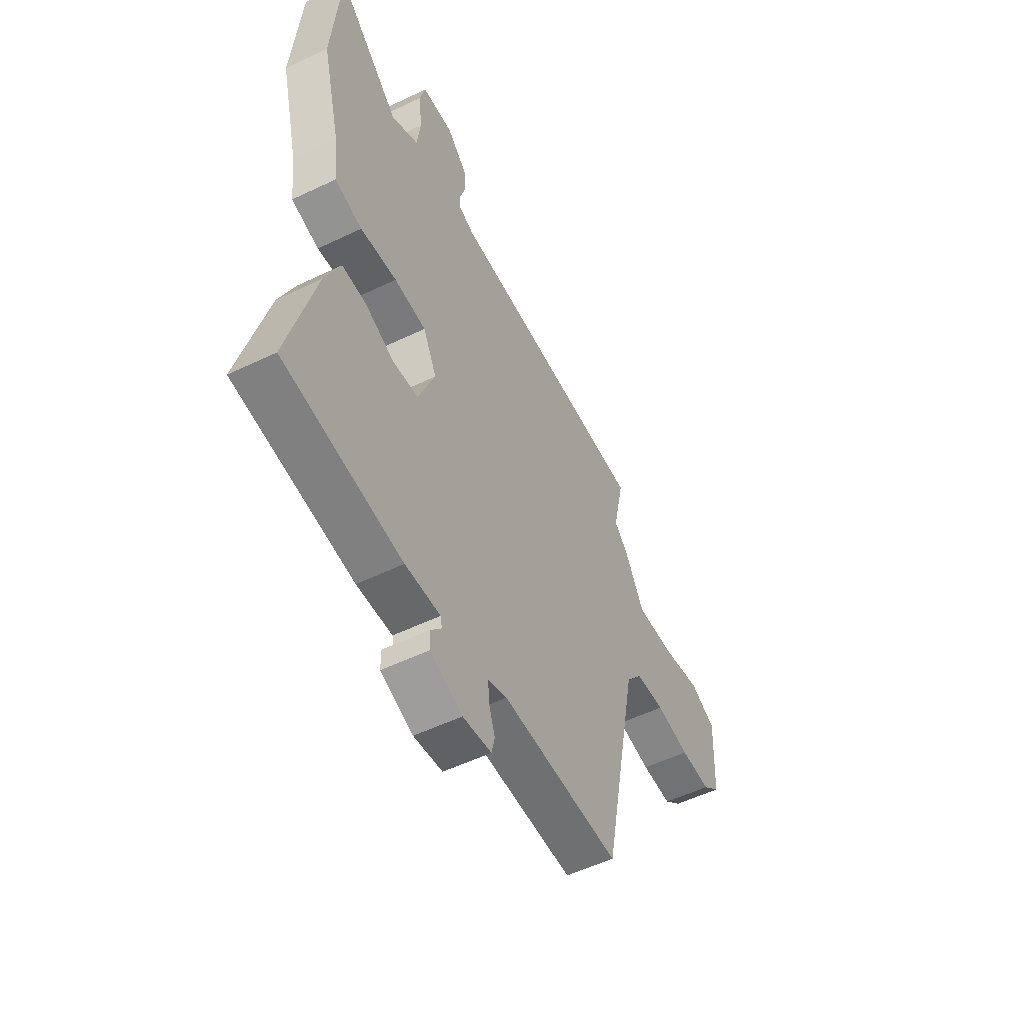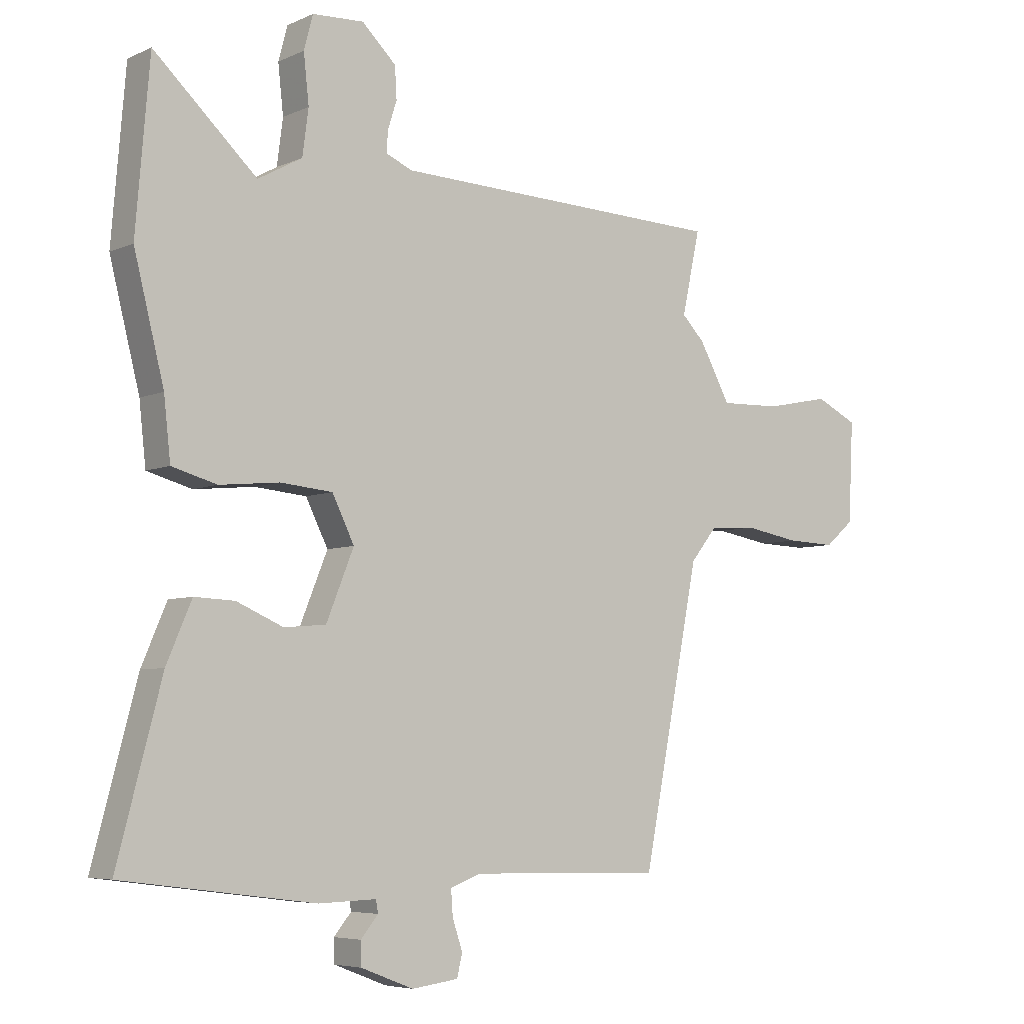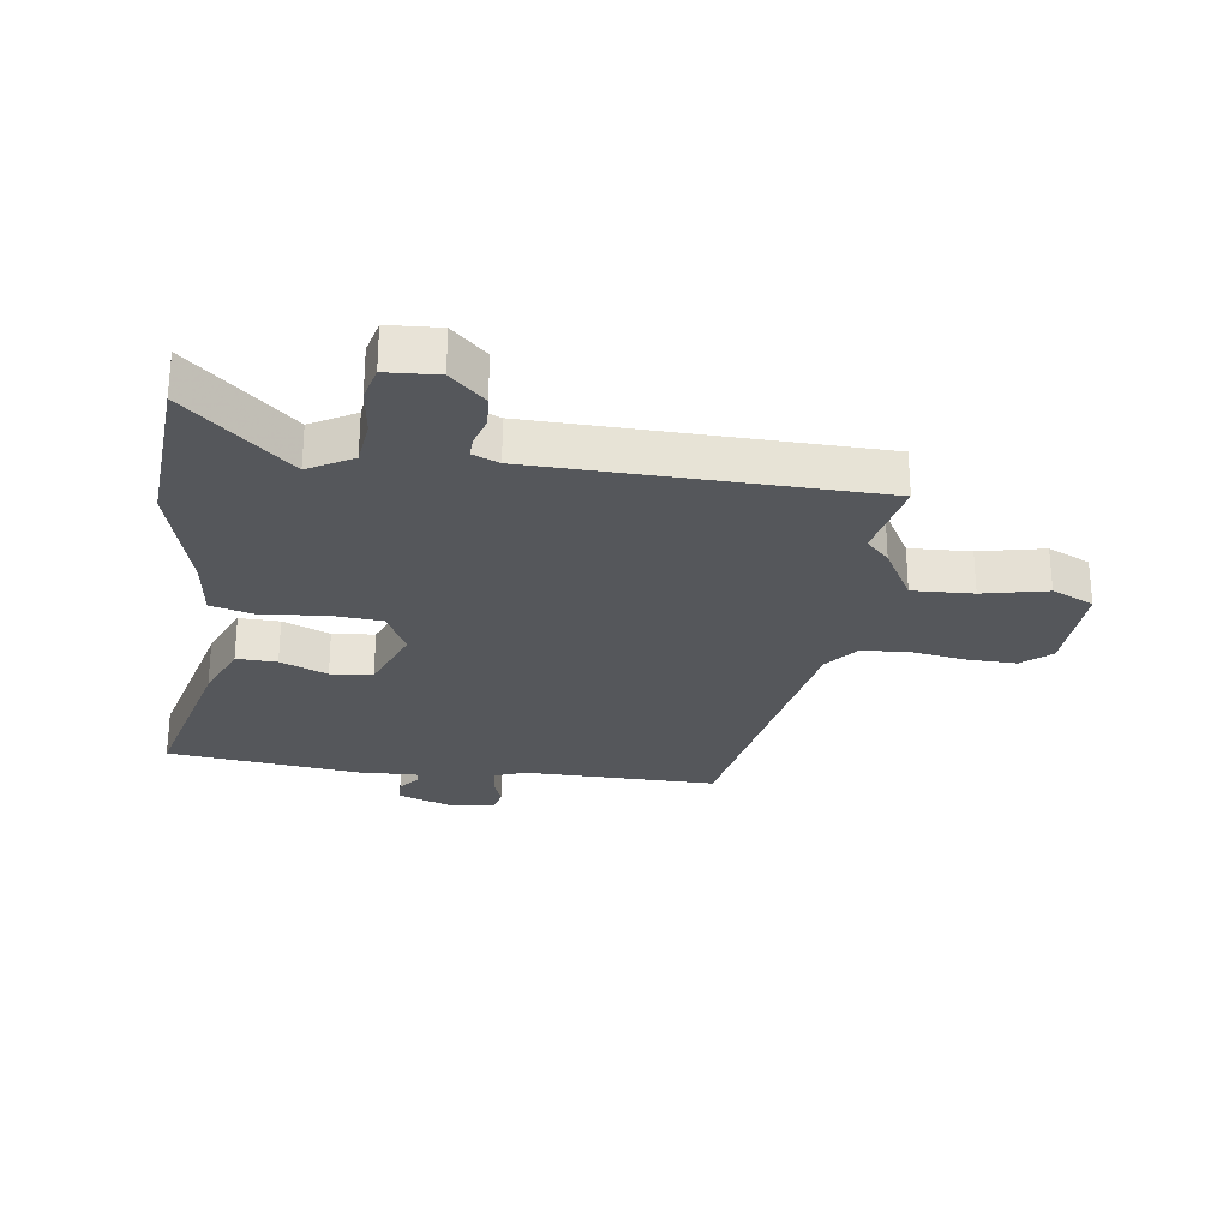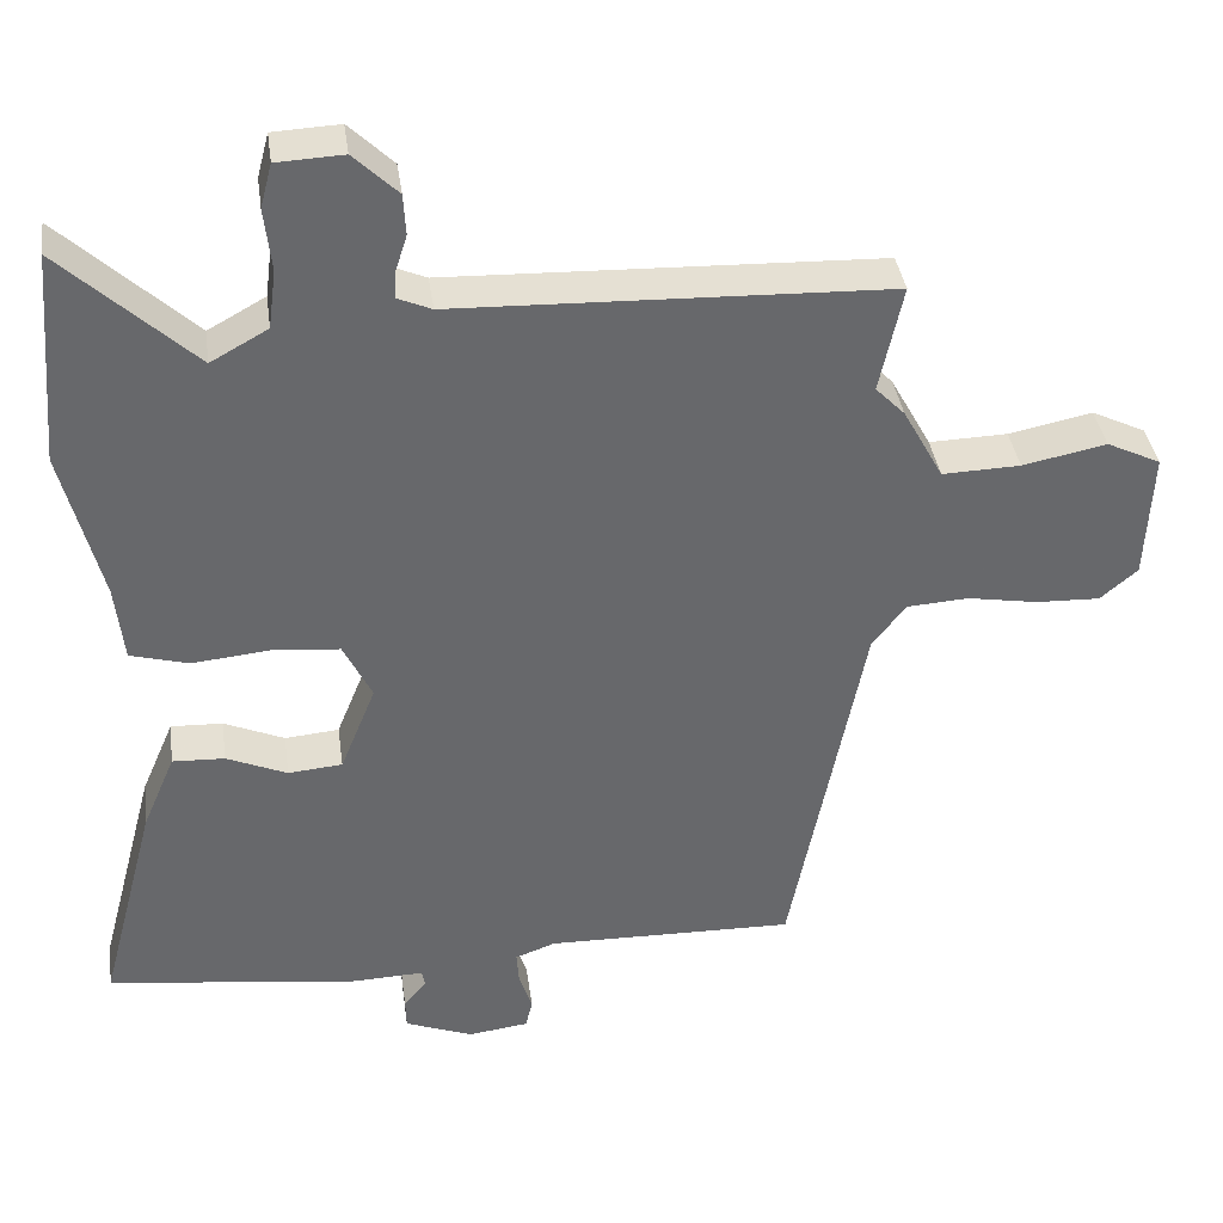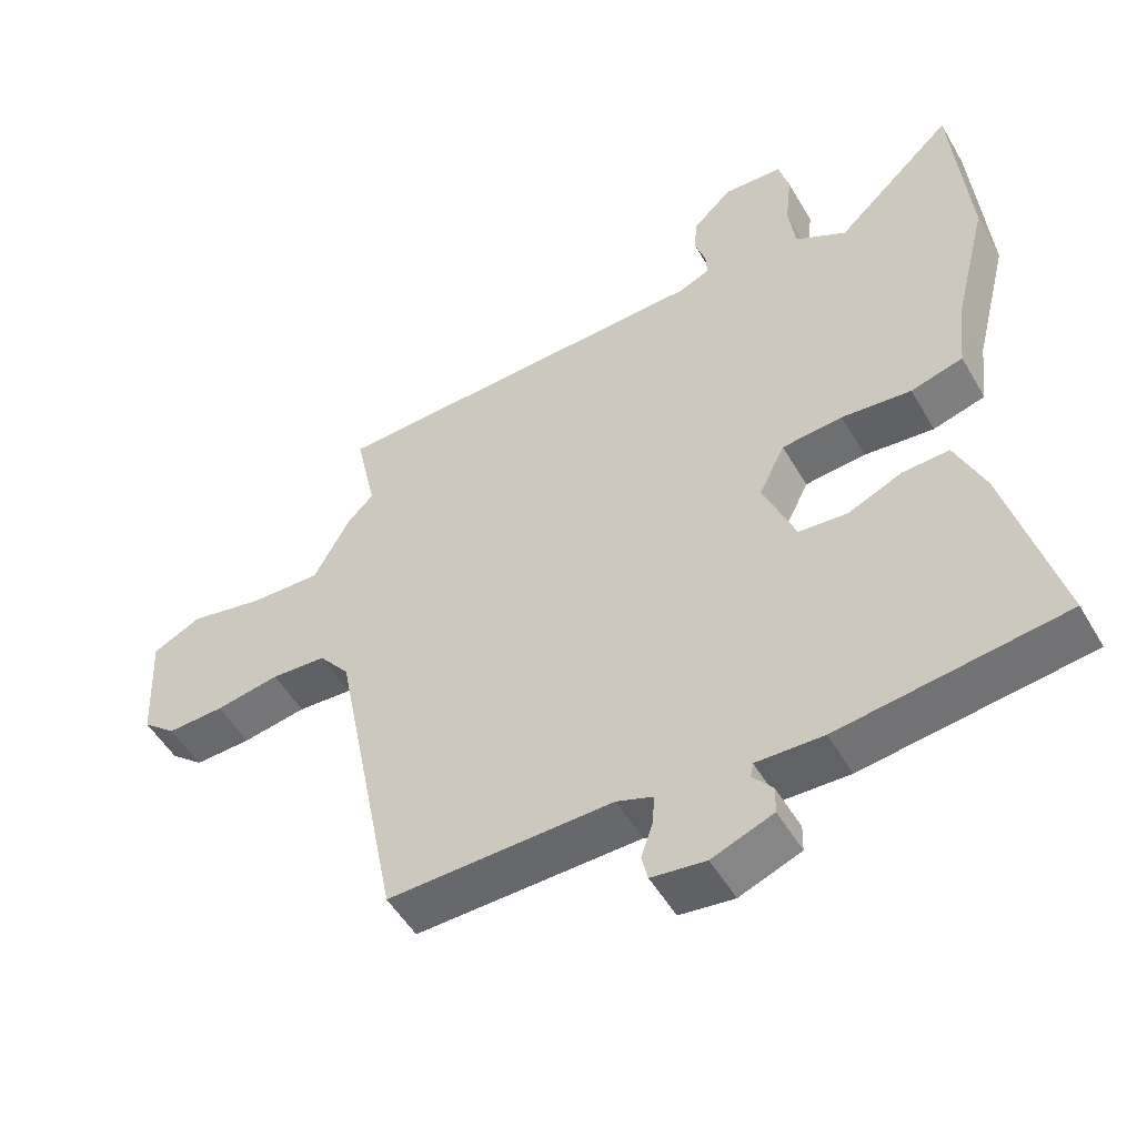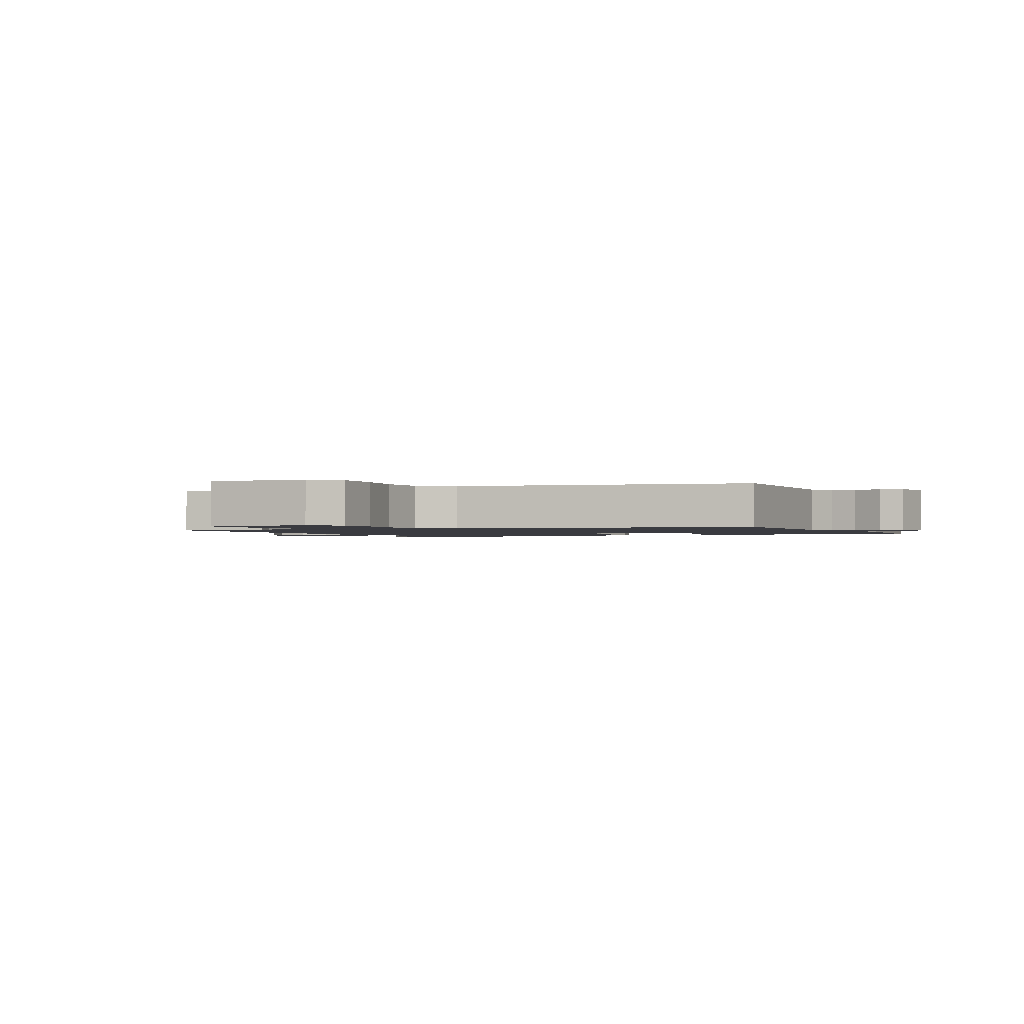
<metadata>
{"format":"obj","ext":"obj","renderer":"f3d","projection":"perspective","resolution":1024,"background":"white","views":[{"elev":-53.8,"azim":-62.9,"up":"+Z"},{"elev":-5.7,"azim":-36.8,"up":"+Z"},{"elev":-26.8,"azim":-7.1,"up":"+Y"},{"elev":37.9,"azim":-8.0,"up":"+Z"},{"elev":-51.6,"azim":-150.5,"up":"+Z"},{"elev":-1.4,"azim":116.0,"up":"+Y"}]}
</metadata>
<code>
v -0.528 0.07 -0.486
v -0.454 0.07 -0.205
v -0.412 0.07 -0.107
v -0.345 0.07 -0.11
v -0.267 0.07 -0.144
v -0.197 0.07 -0.138
v -0.151 0.07 -0.024
v -0.188 0.07 0.051
v -0.275 0.07 0.059
v -0.375 0.07 0.049
v -0.45 0.07 0.07
v -0.461 0.07 0.171
v -0.511 0.07 0.37
v -0.488 0.07 0.647
v -0.317 0.07 0.487
v -0.243 0.07 0.528
v -0.233 0.07 0.604
v -0.242 0.07 0.685
v -0.227 0.07 0.742
v -0.141 0.07 0.746
v -0.084 0.07 0.691
v -0.081 0.07 0.638
v -0.096 0.07 0.591
v -0.098 0.07 0.556
v -0.054 0.07 0.537
v 0.504 0.07 0.517
v 0.474 0.07 0.378
v 0.512 0.07 0.339
v 0.564 0.07 0.244
v 0.665 0.07 0.247
v 0.773 0.07 0.269
v 0.843 0.07 0.235
v 0.835 0.07 0.067
v 0.787 0.07 0.026
v 0.705 0.07 0.029
v 0.613 0.07 0.045
v 0.534 0.07 0.04
v 0.49 0.07 -0.015
v 0.395 0.07 -0.501
v 0.073 0.07 -0.494
v 0.021 0.07 -0.513
v 0.024 0.07 -0.556
v 0.041 0.07 -0.606
v 0.032 0.07 -0.644
v -0.046 0.07 -0.654
v -0.134 0.07 -0.62
v -0.135 0.07 -0.581
v -0.106 0.07 -0.546
v -0.11 0.07 -0.525
v -0.206 0.07 -0.528
v -0.528 0 -0.486
v -0.454 0 -0.205
v -0.412 0 -0.107
v -0.345 0 -0.11
v -0.267 0 -0.144
v -0.197 0 -0.138
v -0.151 0 -0.024
v -0.188 0 0.051
v -0.275 0 0.059
v -0.375 0 0.049
v -0.45 0 0.07
v -0.461 0 0.171
v -0.511 0 0.37
v -0.488 0 0.647
v -0.317 0 0.487
v -0.243 0 0.528
v -0.233 0 0.604
v -0.242 0 0.685
v -0.227 0 0.742
v -0.141 0 0.746
v -0.084 0 0.691
v -0.081 0 0.638
v -0.096 0 0.591
v -0.098 0 0.556
v -0.054 0 0.537
v 0.504 0 0.517
v 0.474 0 0.378
v 0.512 0 0.339
v 0.564 0 0.244
v 0.665 0 0.247
v 0.773 0 0.269
v 0.843 0 0.235
v 0.835 0 0.067
v 0.787 0 0.026
v 0.705 0 0.029
v 0.613 0 0.045
v 0.534 0 0.04
v 0.49 0 -0.015
v 0.395 0 -0.501
v 0.073 0 -0.494
v 0.021 0 -0.513
v 0.024 0 -0.556
v 0.041 0 -0.606
v 0.032 0 -0.644
v -0.046 0 -0.654
v -0.134 0 -0.62
v -0.135 0 -0.581
v -0.106 0 -0.546
v -0.11 0 -0.525
v -0.206 0 -0.528
f 49 50 1 2
f 45 46 47 48
f 45 48 49
f 42 43 44 45
f 41 42 45 49
f 40 41 49 2
f 38 39 40 2
f 33 34 35 36
f 33 36 37
f 30 31 32 33
f 29 30 33 37
f 27 28 29 37
f 25 26 27
f 25 27 37 38
f 20 21 22 23
f 20 23 24
f 17 18 19 20
f 16 17 20 24
f 15 16 24 25
f 12 13 14 15
f 9 10 11 12
f 8 9 12 15
f 7 8 15 25
f 2 3 4 5
f 2 5 6
f 38 2 6
f 7 25 38
f 6 7 38
f 52 51 100 99
f 98 97 96 95
f 99 98 95
f 95 94 93 92
f 99 95 92 91
f 52 99 91 90
f 52 90 89 88
f 86 85 84 83
f 87 86 83
f 83 82 81 80
f 87 83 80 79
f 87 79 78 77
f 77 76 75
f 88 87 77 75
f 73 72 71 70
f 74 73 70
f 70 69 68 67
f 74 70 67 66
f 75 74 66 65
f 65 64 63 62
f 62 61 60 59
f 65 62 59 58
f 75 65 58 57
f 55 54 53 52
f 56 55 52
f 56 52 88
f 88 75 57
f 88 57 56
f 1 51 52 2
f 2 52 53 3
f 3 53 54 4
f 4 54 55 5
f 5 55 56 6
f 6 56 57 7
f 7 57 58 8
f 8 58 59 9
f 9 59 60 10
f 10 60 61 11
f 11 61 62 12
f 12 62 63 13
f 13 63 64 14
f 14 64 65 15
f 15 65 66 16
f 16 66 67 17
f 17 67 68 18
f 18 68 69 19
f 19 69 70 20
f 20 70 71 21
f 21 71 72 22
f 22 72 73 23
f 23 73 74 24
f 24 74 75 25
f 25 75 76 26
f 26 76 77 27
f 27 77 78 28
f 28 78 79 29
f 29 79 80 30
f 30 80 81 31
f 31 81 82 32
f 32 82 83 33
f 33 83 84 34
f 34 84 85 35
f 35 85 86 36
f 36 86 87 37
f 37 87 88 38
f 38 88 89 39
f 39 89 90 40
f 40 90 91 41
f 41 91 92 42
f 42 92 93 43
f 43 93 94 44
f 44 94 95 45
f 45 95 96 46
f 46 96 97 47
f 47 97 98 48
f 48 98 99 49
f 49 99 100 50
f 50 100 51 1

</code>
